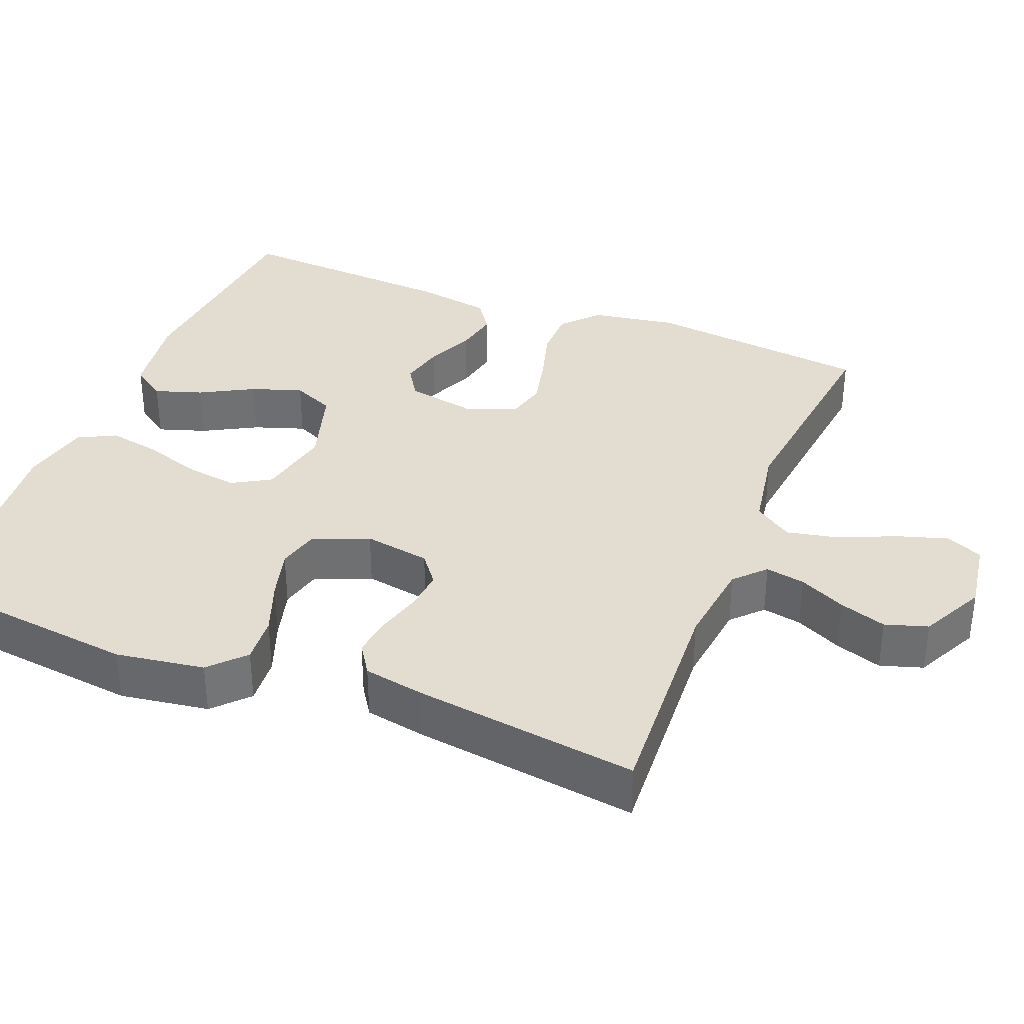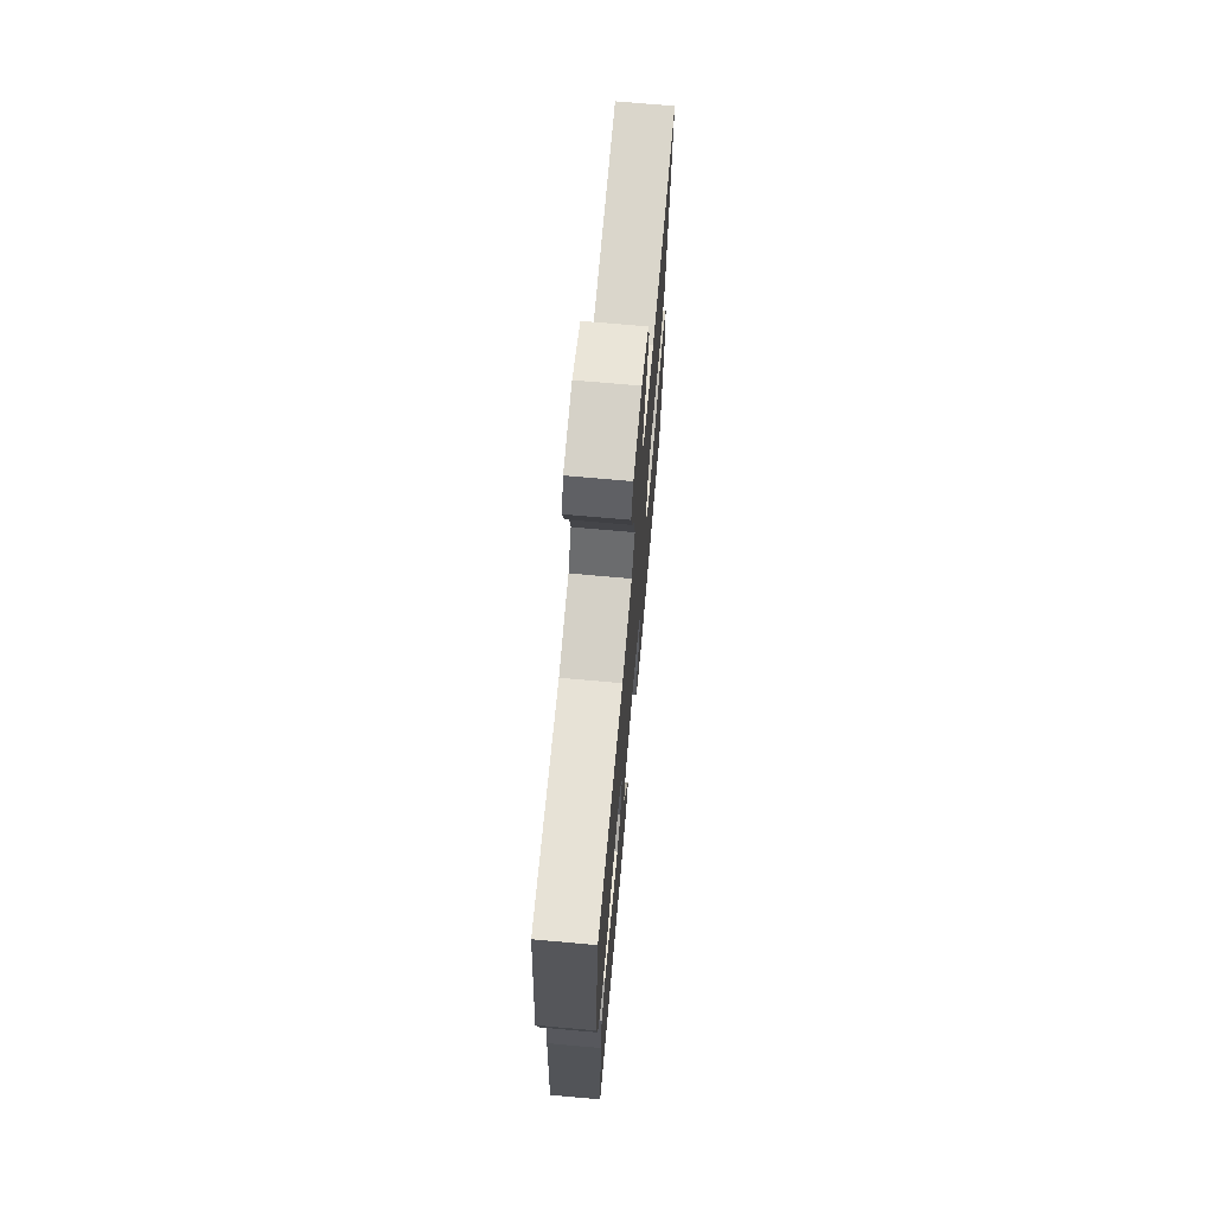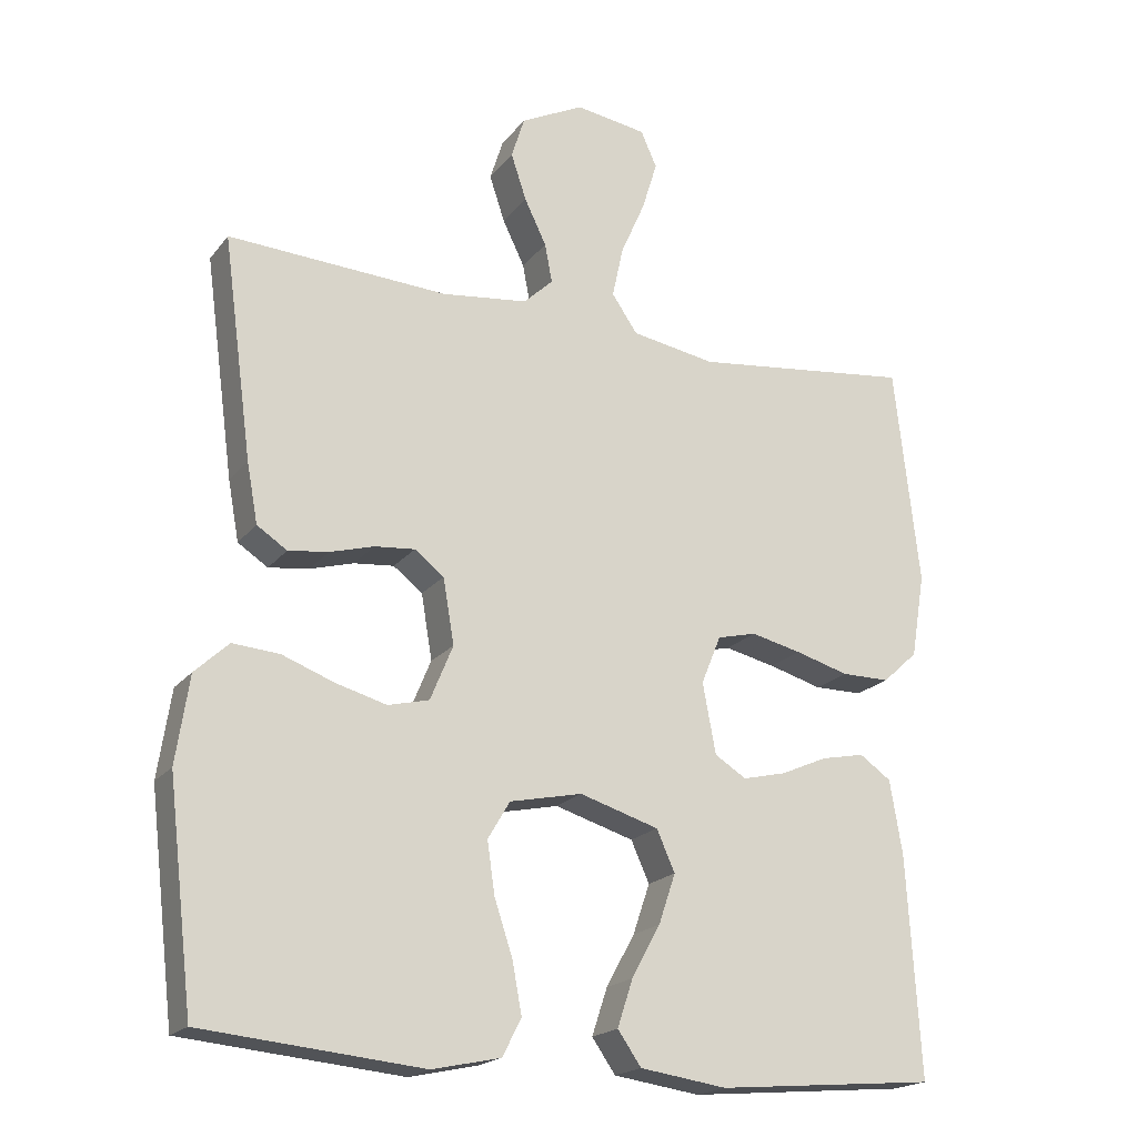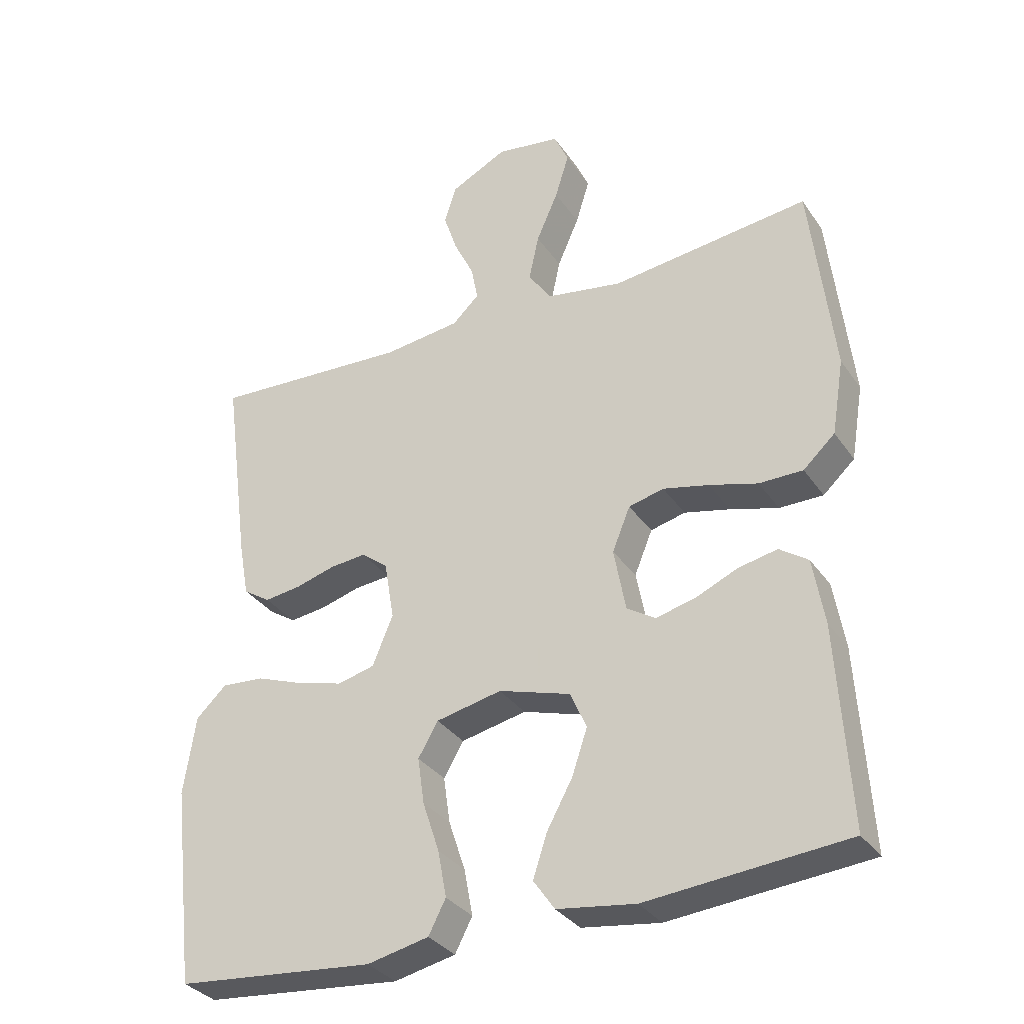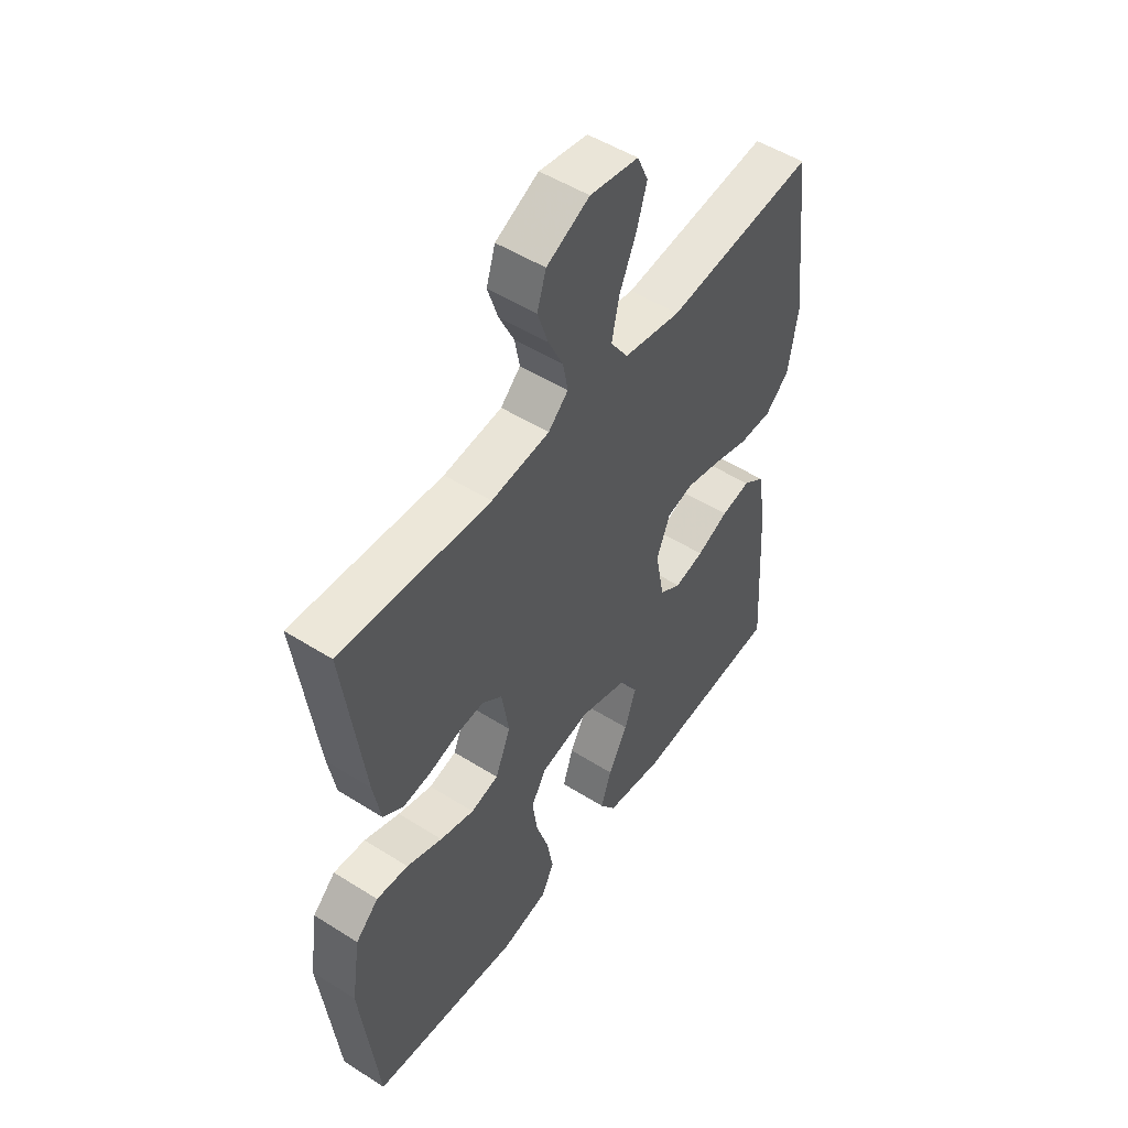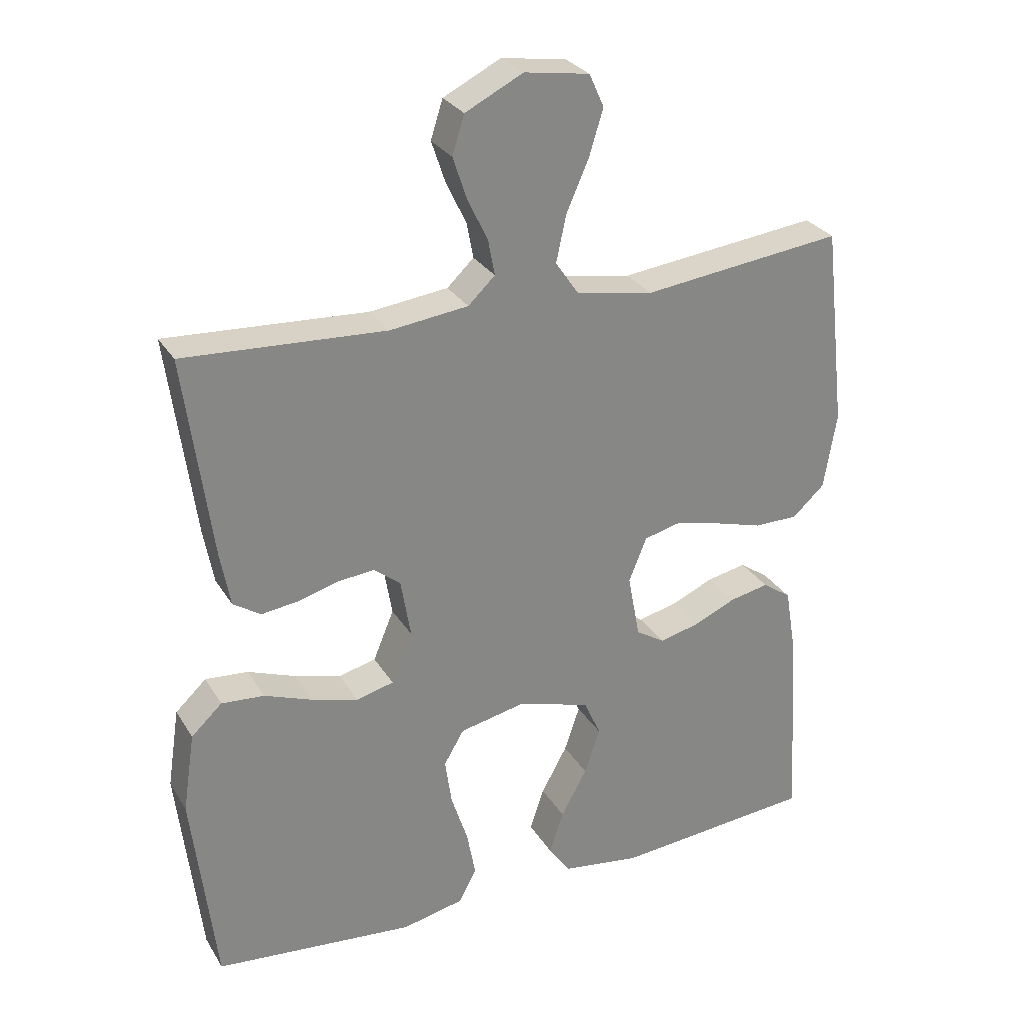
<metadata>
{"format":"obj","ext":"obj","renderer":"f3d","projection":"perspective","resolution":1024,"background":"white","views":[{"elev":35.3,"azim":-68.3,"up":"+Y"},{"elev":70.5,"azim":95.1,"up":"+Z"},{"elev":-19.5,"azim":-26.3,"up":"+Z"},{"elev":-32.9,"azim":29.1,"up":"+Z"},{"elev":50.6,"azim":-55.3,"up":"+Z"},{"elev":28.4,"azim":-25.5,"up":"+Z"}]}
</metadata>
<code>
v -0.5 0.07 -0.5
v -0.535 0.07 -0.2
v -0.517 0.07 -0.081
v -0.471 0.07 -0.038
v -0.407 0.07 -0.043
v -0.335 0.07 -0.07
v -0.266 0.07 -0.089
v -0.21 0.07 -0.075
v -0.179 0.07 0
v -0.194 0.07 0.089
v -0.234 0.07 0.12
v -0.289 0.07 0.115
v -0.349 0.07 0.098
v -0.404 0.07 0.091
v -0.445 0.07 0.118
v -0.46 0.07 0.2
v -0.5 0.07 0.5
v -0.2 0.07 0.483
v -0.083 0.07 0.497
v -0.043 0.07 0.535
v -0.053 0.07 0.588
v -0.083 0.07 0.65
v -0.104 0.07 0.713
v -0.086 0.07 0.77
v 0 0.07 0.813
v 0.097 0.07 0.798
v 0.119 0.07 0.749
v 0.098 0.07 0.681
v 0.065 0.07 0.606
v 0.05 0.07 0.536
v 0.085 0.07 0.485
v 0.2 0.07 0.465
v 0.5 0.07 0.5
v 0.534 0.07 0.2
v 0.515 0.07 0.086
v 0.467 0.07 0.042
v 0.401 0.07 0.042
v 0.328 0.07 0.063
v 0.259 0.07 0.079
v 0.206 0.07 0.066
v 0.179 0.07 0
v 0.197 0.07 -0.096
v 0.24 0.07 -0.123
v 0.299 0.07 -0.109
v 0.363 0.07 -0.081
v 0.422 0.07 -0.069
v 0.465 0.07 -0.099
v 0.482 0.07 -0.2
v 0.5 0.07 -0.5
v 0.2 0.07 -0.526
v 0.082 0.07 -0.509
v 0.05 0.07 -0.463
v 0.071 0.07 -0.399
v 0.11 0.07 -0.328
v 0.133 0.07 -0.26
v 0.108 0.07 -0.204
v 0 0.07 -0.171
v -0.099 0.07 -0.192
v -0.129 0.07 -0.243
v -0.119 0.07 -0.313
v -0.094 0.07 -0.389
v -0.081 0.07 -0.459
v -0.107 0.07 -0.509
v -0.2 0.07 -0.529
v -0.5 0 -0.5
v -0.535 0 -0.2
v -0.517 0 -0.081
v -0.471 0 -0.038
v -0.407 0 -0.043
v -0.335 0 -0.07
v -0.266 0 -0.089
v -0.21 0 -0.075
v -0.179 0 0
v -0.194 0 0.089
v -0.234 0 0.12
v -0.289 0 0.115
v -0.349 0 0.098
v -0.404 0 0.091
v -0.445 0 0.118
v -0.46 0 0.2
v -0.5 0 0.5
v -0.2 0 0.483
v -0.083 0 0.497
v -0.043 0 0.535
v -0.053 0 0.588
v -0.083 0 0.65
v -0.104 0 0.713
v -0.086 0 0.77
v 0 0 0.813
v 0.097 0 0.798
v 0.119 0 0.749
v 0.098 0 0.681
v 0.065 0 0.606
v 0.05 0 0.536
v 0.085 0 0.485
v 0.2 0 0.465
v 0.5 0 0.5
v 0.534 0 0.2
v 0.515 0 0.086
v 0.467 0 0.042
v 0.401 0 0.042
v 0.328 0 0.063
v 0.259 0 0.079
v 0.206 0 0.066
v 0.179 0 0
v 0.197 0 -0.096
v 0.24 0 -0.123
v 0.299 0 -0.109
v 0.363 0 -0.081
v 0.422 0 -0.069
v 0.465 0 -0.099
v 0.482 0 -0.2
v 0.5 0 -0.5
v 0.2 0 -0.526
v 0.082 0 -0.509
v 0.05 0 -0.463
v 0.071 0 -0.399
v 0.11 0 -0.328
v 0.133 0 -0.26
v 0.108 0 -0.204
v 0 0 -0.171
v -0.099 0 -0.192
v -0.129 0 -0.243
v -0.119 0 -0.313
v -0.094 0 -0.389
v -0.081 0 -0.459
v -0.107 0 -0.509
v -0.2 0 -0.529
f 4 5 6
f 3 4 6
f 2 3 6
f 1 2 6
f 64 1 6
f 63 64 6
f 62 63 6
f 61 62 6
f 60 61 6
f 59 60 6 7
f 58 59 7 8
f 57 58 8 9
f 56 57 9 10
f 52 53 54
f 51 52 54
f 50 51 54
f 49 50 54
f 48 49 54
f 47 48 54
f 46 47 54
f 45 46 54
f 44 45 54
f 43 44 54 55
f 42 43 55 56
f 36 37 38
f 35 36 38
f 34 35 38
f 33 34 38
f 32 33 38
f 31 32 38 39
f 30 31 39 40
f 27 28 29
f 26 27 29
f 25 26 29
f 24 25 29
f 23 24 29
f 22 23 29
f 21 22 29
f 20 21 29 30
f 30 40 41
f 20 30 41
f 19 20 41
f 16 17 18
f 15 16 18
f 14 15 18
f 13 14 18
f 12 13 18
f 11 12 18 19
f 42 56 10
f 41 42 10
f 19 41 10
f 10 11 19
f 70 69 68
f 70 68 67
f 70 67 66
f 70 66 65
f 70 65 128
f 70 128 127
f 70 127 126
f 70 126 125
f 70 125 124
f 71 70 124 123
f 72 71 123 122
f 73 72 122 121
f 74 73 121 120
f 118 117 116
f 118 116 115
f 118 115 114
f 118 114 113
f 118 113 112
f 118 112 111
f 118 111 110
f 118 110 109
f 118 109 108
f 119 118 108 107
f 120 119 107 106
f 102 101 100
f 102 100 99
f 102 99 98
f 102 98 97
f 102 97 96
f 103 102 96 95
f 104 103 95 94
f 93 92 91
f 93 91 90
f 93 90 89
f 93 89 88
f 93 88 87
f 93 87 86
f 93 86 85
f 94 93 85 84
f 105 104 94
f 105 94 84
f 105 84 83
f 82 81 80
f 82 80 79
f 82 79 78
f 82 78 77
f 82 77 76
f 83 82 76 75
f 74 120 106
f 74 106 105
f 74 105 83
f 83 75 74
f 1 65 66 2
f 2 66 67 3
f 3 67 68 4
f 4 68 69 5
f 5 69 70 6
f 6 70 71 7
f 7 71 72 8
f 8 72 73 9
f 9 73 74 10
f 10 74 75 11
f 11 75 76 12
f 12 76 77 13
f 13 77 78 14
f 14 78 79 15
f 15 79 80 16
f 16 80 81 17
f 17 81 82 18
f 18 82 83 19
f 19 83 84 20
f 20 84 85 21
f 21 85 86 22
f 22 86 87 23
f 23 87 88 24
f 24 88 89 25
f 25 89 90 26
f 26 90 91 27
f 27 91 92 28
f 28 92 93 29
f 29 93 94 30
f 30 94 95 31
f 31 95 96 32
f 32 96 97 33
f 33 97 98 34
f 34 98 99 35
f 35 99 100 36
f 36 100 101 37
f 37 101 102 38
f 38 102 103 39
f 39 103 104 40
f 40 104 105 41
f 41 105 106 42
f 42 106 107 43
f 43 107 108 44
f 44 108 109 45
f 45 109 110 46
f 46 110 111 47
f 47 111 112 48
f 48 112 113 49
f 49 113 114 50
f 50 114 115 51
f 51 115 116 52
f 52 116 117 53
f 53 117 118 54
f 54 118 119 55
f 55 119 120 56
f 56 120 121 57
f 57 121 122 58
f 58 122 123 59
f 59 123 124 60
f 60 124 125 61
f 61 125 126 62
f 62 126 127 63
f 63 127 128 64
f 64 128 65 1

</code>
